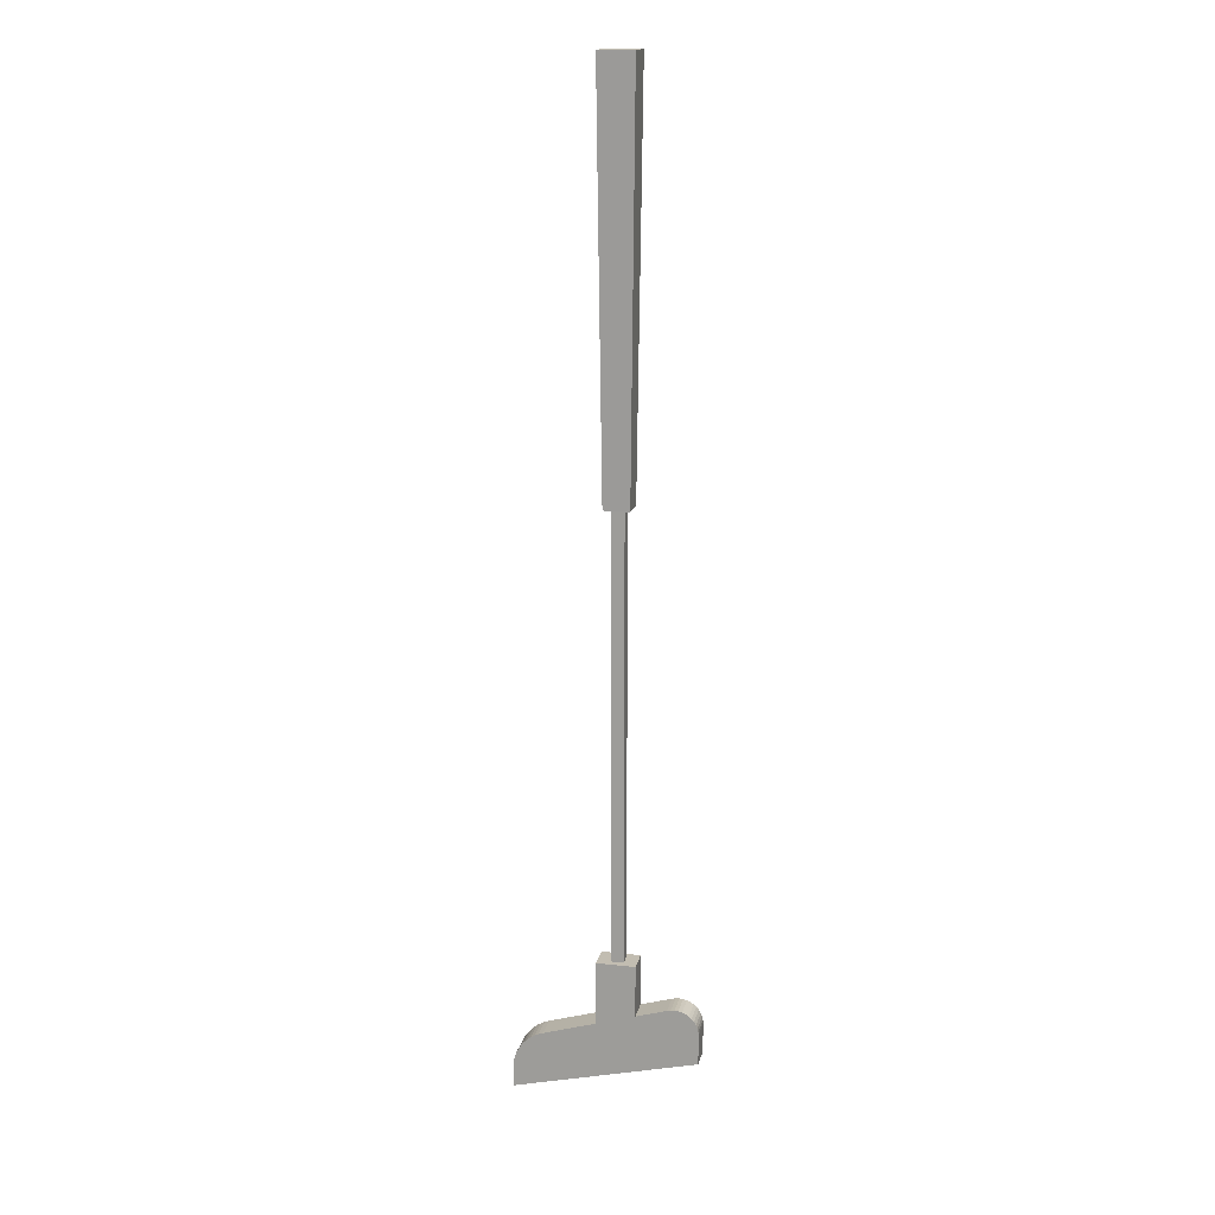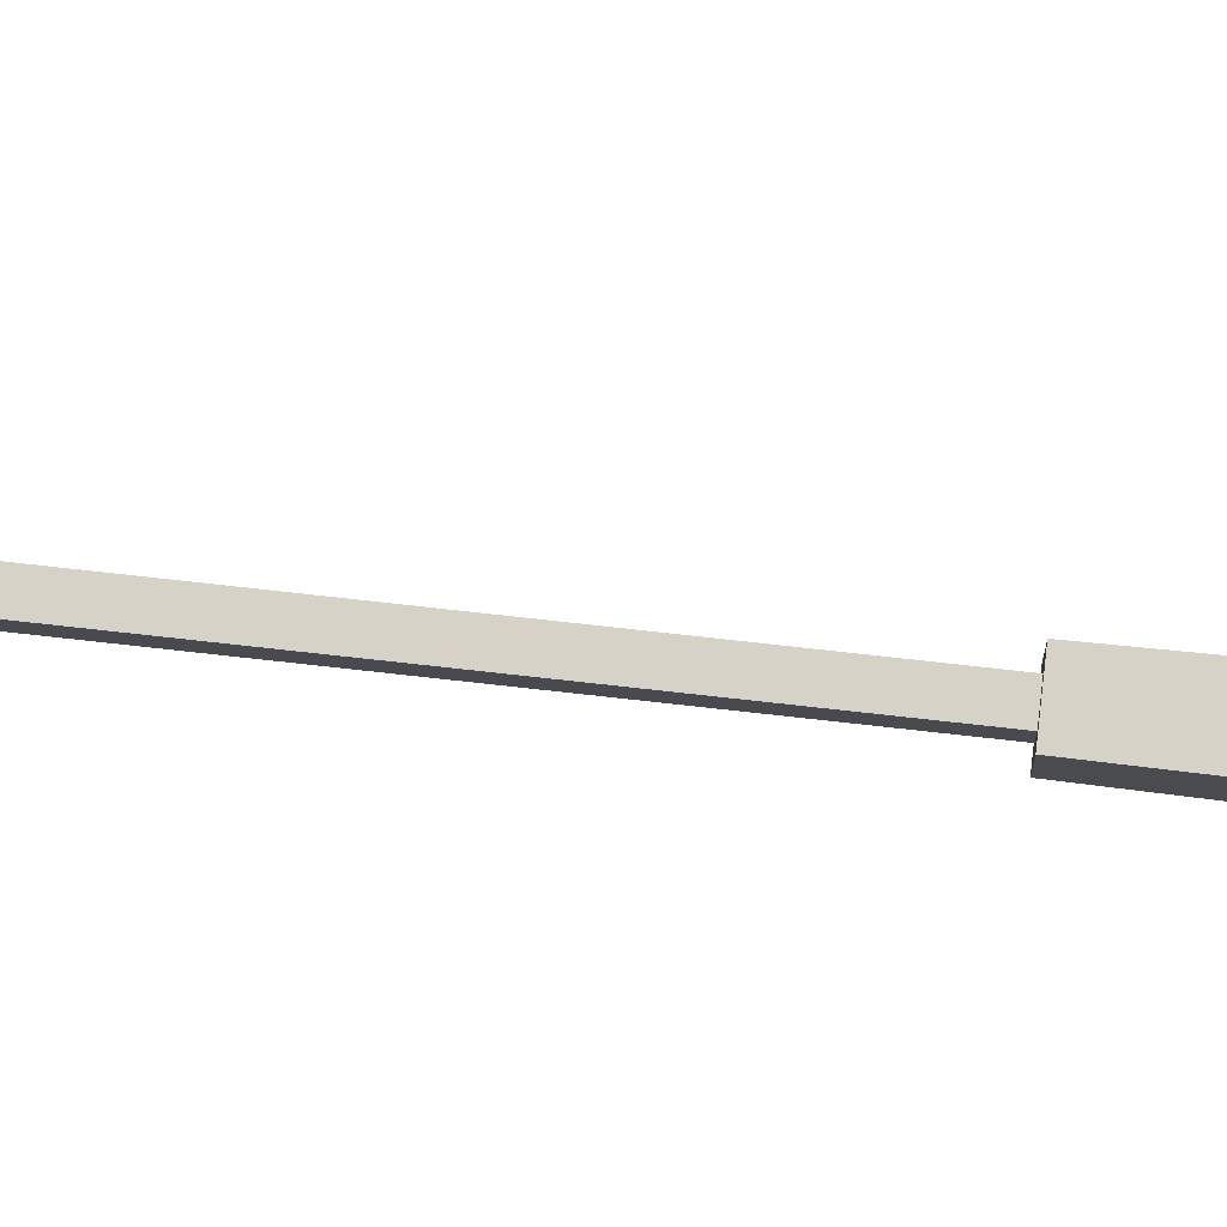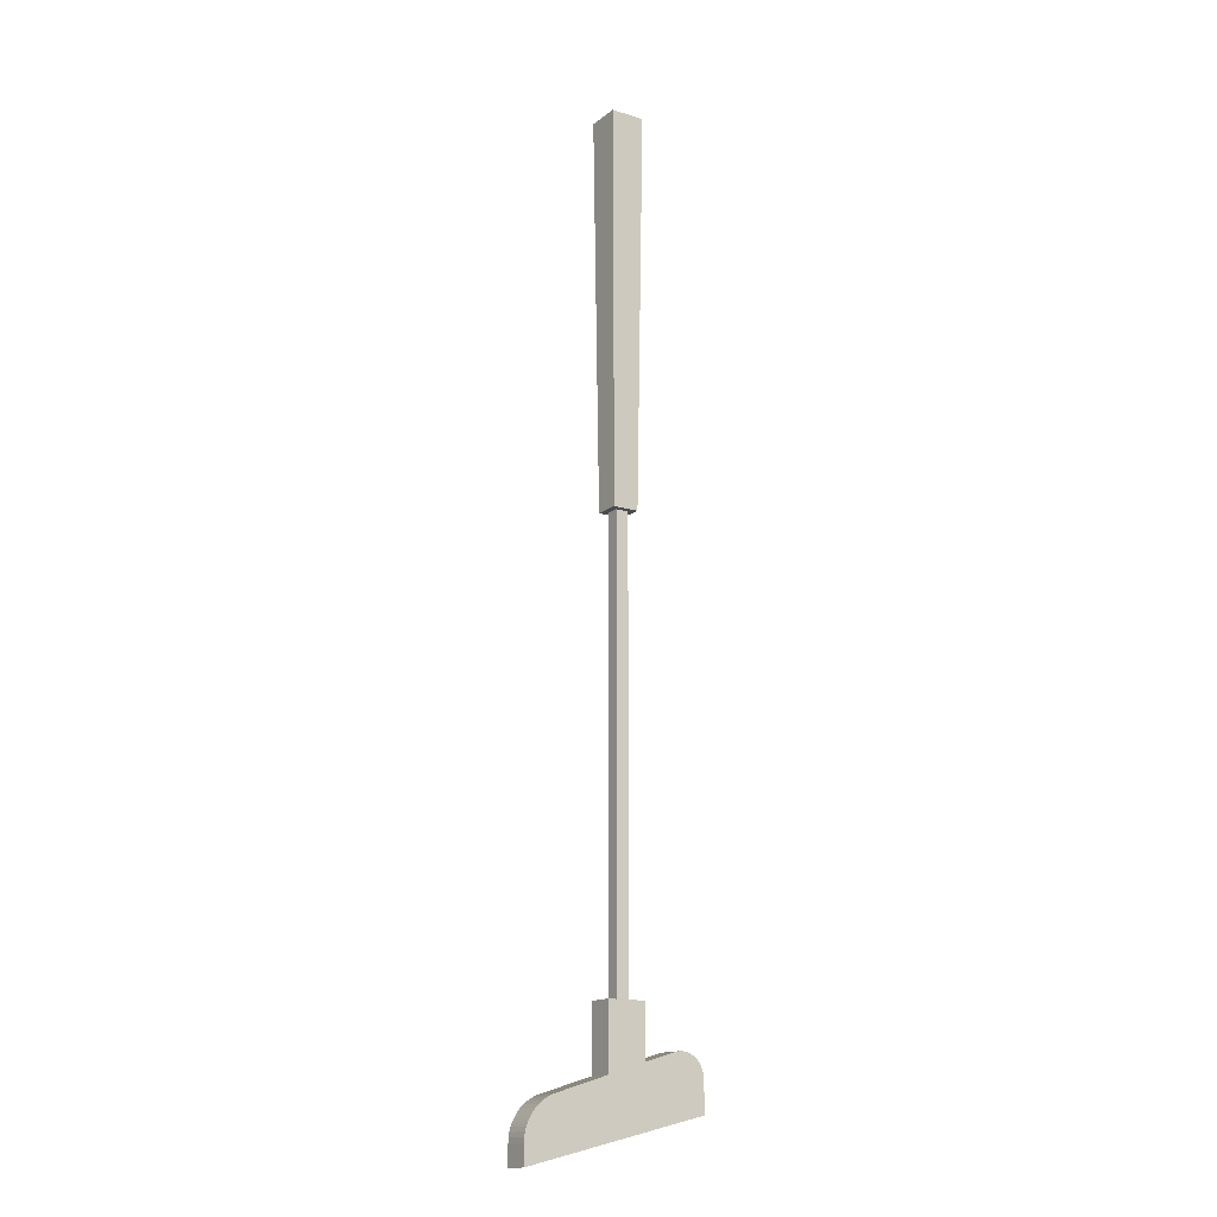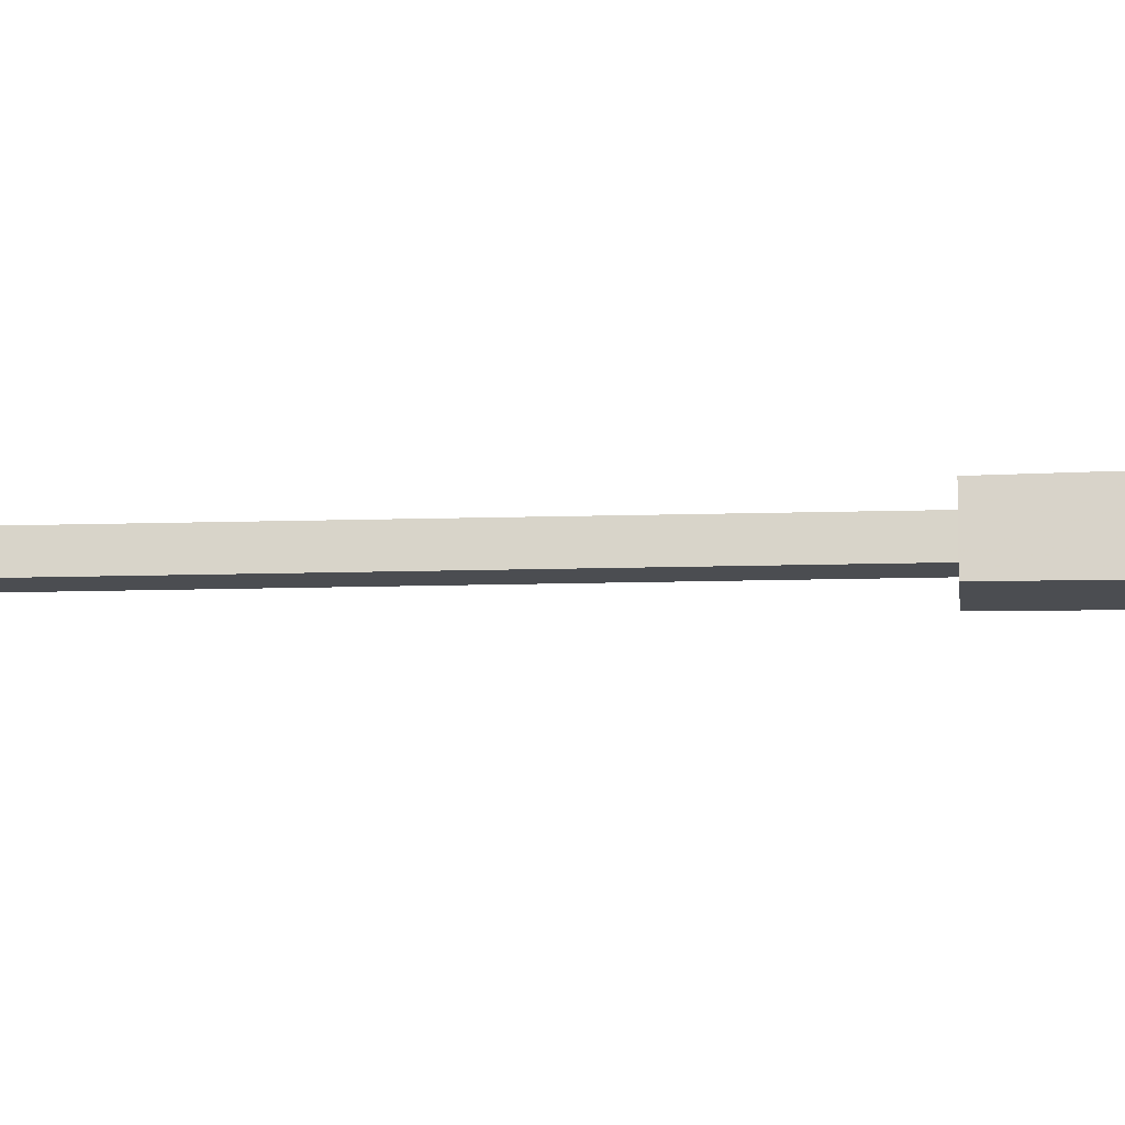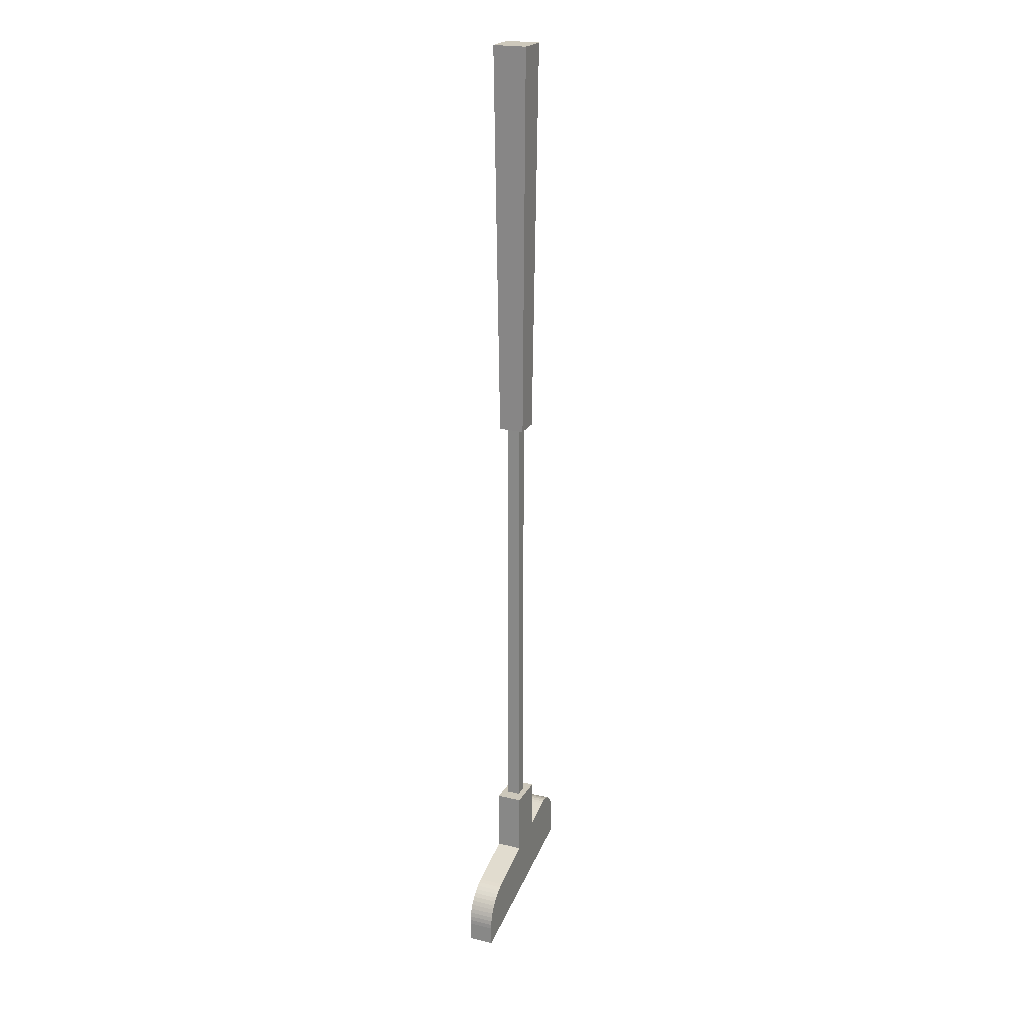
<metadata>
{"format":"obj","ext":"obj","renderer":"f3d","projection":"perspective","resolution":1024,"background":"white","views":[{"elev":16.9,"azim":12.4,"up":"+Y"},{"elev":77.7,"azim":96.3,"up":"+Z"},{"elev":-15.2,"azim":-33.3,"up":"+Y"},{"elev":-15.8,"azim":93.4,"up":"+Z"},{"elev":21.9,"azim":-67.3,"up":"+Y"}]}
</metadata>
<code>
v 0.5618 0.09973 0.487
v 0.5655 0.1006 0.487
v 0.5618 0.09973 0.513
v 0.5655 0.1006 0.513
v 0.5693 0.1008 0.487
v 0.5693 0.1008 0.513
v 0.592 0.08402 0.513
v 0.5905 0.08751 0.513
v 0.592 0.08402 0.487
v 0.5905 0.08751 0.487
v 0.5931 0.07661 0.513
v 0.5928 0.08036 0.513
v 0.5931 0.07661 0.487
v 0.5928 0.08036 0.487
v 0.4069 0.02004 0.513
v 0.4069 0.02004 0.487
v 0.4071 0.02463 0.513
v 0.4071 0.02463 0.487
v 0.573 0.1005 0.487
v 0.5766 0.09954 0.487
v 0.573 0.1005 0.513
v 0.5766 0.09954 0.513
v 0.4078 0.02916 0.513
v 0.4078 0.02916 0.487
v 0.5305 0.0901 0.513
v 0.5305 0.1432 0.513
v 0.5305 0.0901 0.487
v 0.5305 0.1432 0.487
v 0.409 0.0336 0.513
v 0.409 0.0336 0.487
v 0.5801 0.09806 0.487
v 0.5833 0.09607 0.487
v 0.5801 0.09806 0.513
v 0.5833 0.09607 0.513
v 0.5861 0.0936 0.487
v 0.5861 0.0936 0.513
v 0.5886 0.09073 0.513
v 0.5886 0.09073 0.487
v 0.4107 0.03788 0.513
v 0.4107 0.03788 0.487
v 0.4128 0.04196 0.513
v 0.4128 0.04196 0.487
v 0.4153 0.04579 0.513
v 0.4153 0.04579 0.487
v 0.4183 0.04934 0.513
v 0.4183 0.04934 0.487
v 0.4215 0.05256 0.487
v 0.4215 0.05256 0.513
v 0.4251 0.05541 0.487
v 0.4251 0.05541 0.513
v 0.429 0.05786 0.487
v 0.429 0.05786 0.513
v 0.4332 0.05989 0.487
v 0.4332 0.05989 0.513
v 0.5045 0.1432 0.4935
v 0.4915 0.1432 0.487
v 0.4915 0.1432 0.513
v 0.5045 0.1432 0.5065
v 0.5175 0.1432 0.5065
v 0.5175 0.1432 0.4935
v 0.4069 0 0.513
v 0.5931 0.04555 0.513
v 0.4375 0.06147 0.513
v 0.4915 0.07809 0.513
v 0.4375 0.06147 0.487
v 0.4915 0.07809 0.487
v 0.5931 0.04555 0.487
v 0.4069 0 0.487
v 0.4935 1 0.4826
v 0.498 0.5954 0.487
v 0.5284 1 0.4826
v 0.524 0.5954 0.487
v 0.498 0.5954 0.513
v 0.4935 1 0.5174
v 0.524 0.5954 0.513
v 0.5284 1 0.5174
v 0.5175 0.5954 0.4935
v 0.5175 0.5954 0.5065
v 0.5045 0.5954 0.5065
v 0.5045 0.5954 0.4935
g club_blue
f 3 2 1
f 2 3 4
f 4 5 2
f 5 4 6
f 9 8 7
f 8 9 10
f 13 12 11
f 12 13 14
f 17 16 15
f 16 17 18
f 21 20 19
f 20 21 22
f 23 18 17
f 18 23 24
f 27 26 25
f 26 27 28
f 29 24 23
f 24 29 30
f 25 1 27
f 1 25 3
f 33 32 31
f 32 33 34
f 34 35 32
f 35 34 36
f 38 36 37
f 36 38 35
f 20 33 31
f 33 20 22
f 10 37 8
f 37 10 38
f 6 19 5
f 19 6 21
f 14 7 12
f 7 14 9
f 39 30 29
f 30 39 40
f 41 40 39
f 40 41 42
f 45 44 43
f 44 45 46
f 45 47 46
f 47 45 48
f 48 49 47
f 49 48 50
f 50 51 49
f 51 50 52
f 43 42 41
f 42 43 44
f 52 53 51
f 53 52 54
f 56 55 28
f 55 56 57
f 55 57 58
f 58 57 59
f 60 28 55
f 28 60 26
f 26 60 59
f 26 59 57
f 62 15 61
f 15 62 17
f 17 62 23
f 23 62 29
f 29 62 39
f 39 62 41
f 41 62 43
f 43 62 45
f 45 62 48
f 48 62 50
f 50 62 52
f 52 62 54
f 54 62 63
f 63 62 64
f 64 62 25
f 64 25 57
f 25 62 3
f 3 62 4
f 4 62 6
f 6 62 21
f 21 62 22
f 22 62 33
f 33 62 34
f 34 62 36
f 36 62 37
f 37 62 8
f 8 62 7
f 7 62 12
f 12 62 11
f 26 57 25
f 54 65 53
f 65 54 63
f 57 66 64
f 66 57 56
f 28 66 56
f 66 28 27
f 67 66 27
f 67 65 66
f 67 53 65
f 67 51 53
f 67 49 51
f 67 47 49
f 67 46 47
f 67 44 46
f 67 42 44
f 67 40 42
f 67 30 40
f 67 24 30
f 67 18 24
f 68 18 67
f 18 68 16
f 67 27 1
f 67 1 2
f 67 2 5
f 67 5 19
f 67 19 20
f 67 20 31
f 67 31 32
f 67 32 35
f 67 35 38
f 67 38 10
f 67 10 9
f 67 9 14
f 67 14 13
f 67 61 68
f 61 67 62
f 63 66 65
f 66 63 64
f 15 68 61
f 68 15 16
f 67 11 62
f 11 67 13
f 71 70 69
f 70 71 72
f 74 70 73
f 70 74 69
f 72 76 75
f 76 72 71
f 73 76 74
f 76 73 75
f 74 71 69
f 71 74 76
f 72 77 70
f 77 72 75
f 77 75 78
f 78 75 79
f 80 70 77
f 70 80 73
f 73 80 79
f 73 79 75
f 78 80 77
f 80 78 79
f 79 55 58
f 55 79 80
f 60 78 59
f 78 60 77
f 77 55 80
f 55 77 60
f 59 79 58
f 79 59 78

</code>
